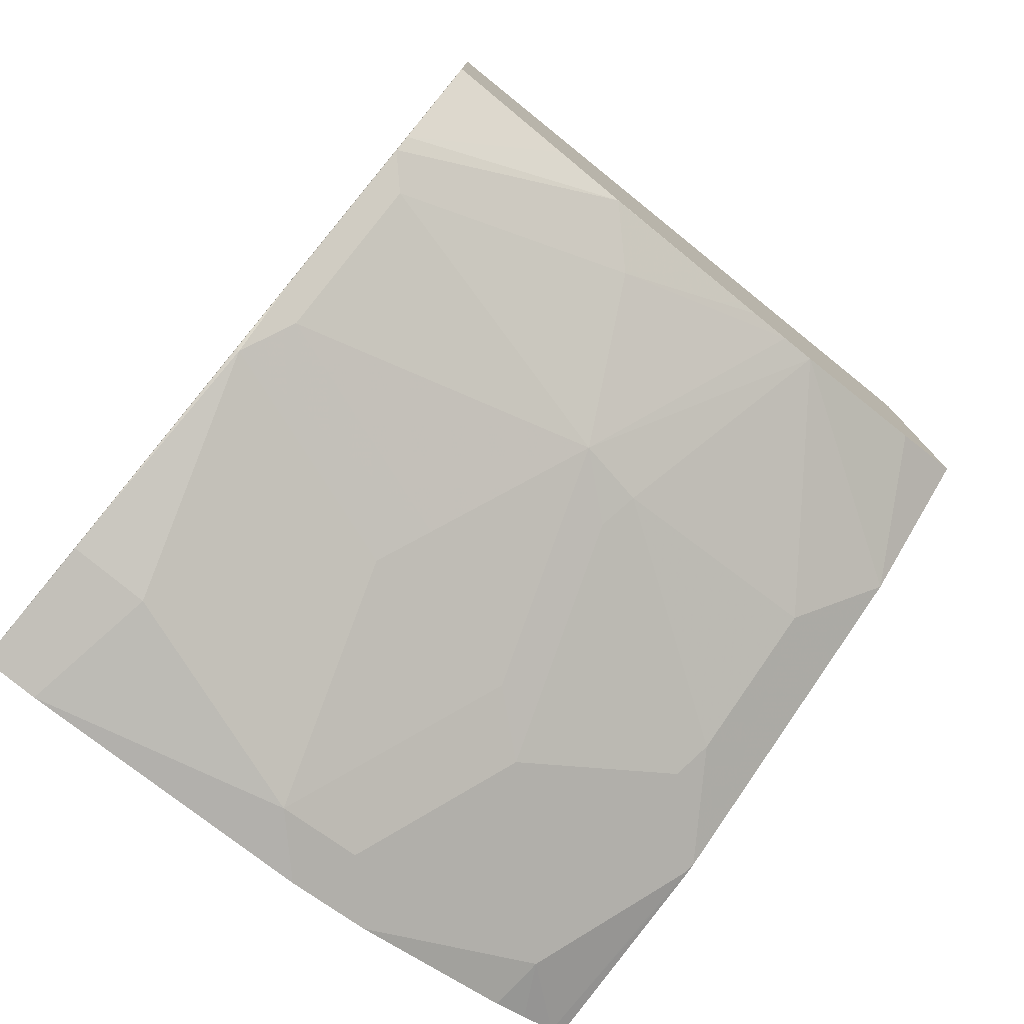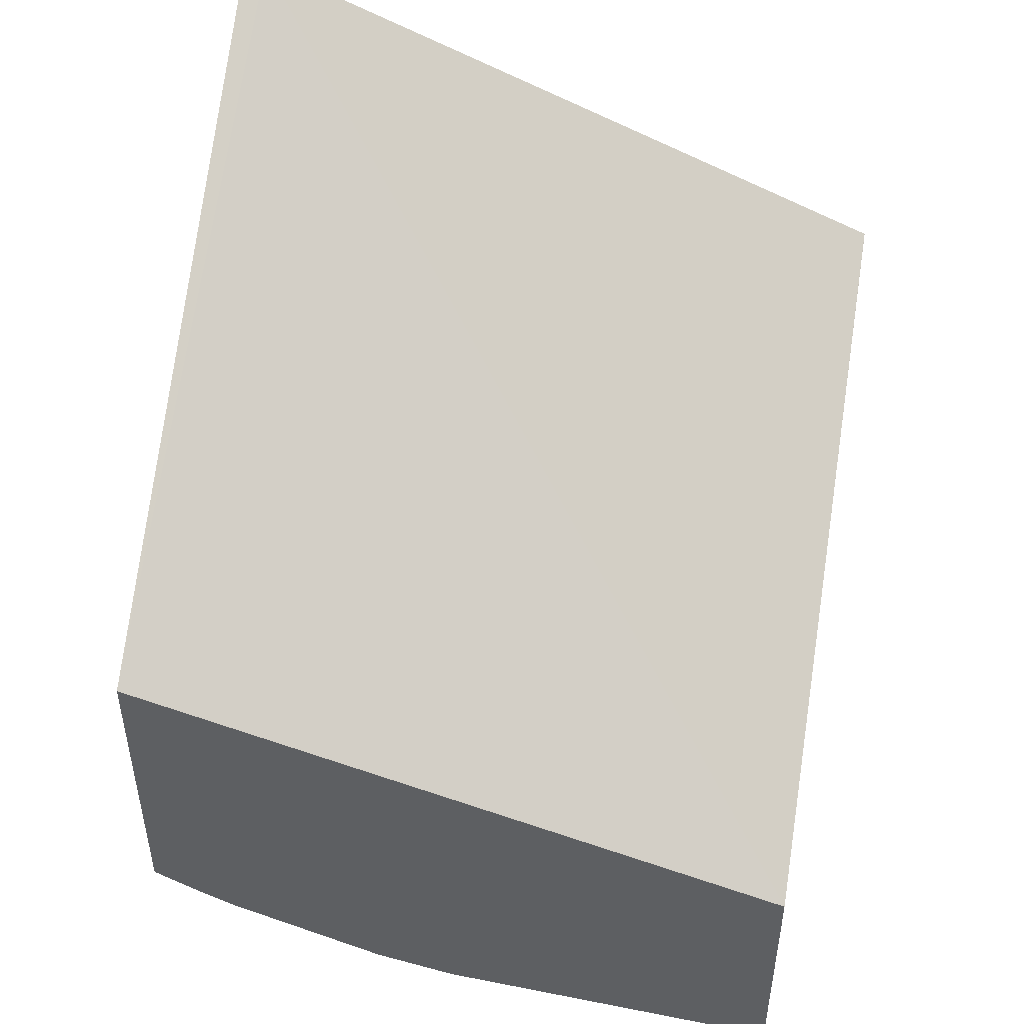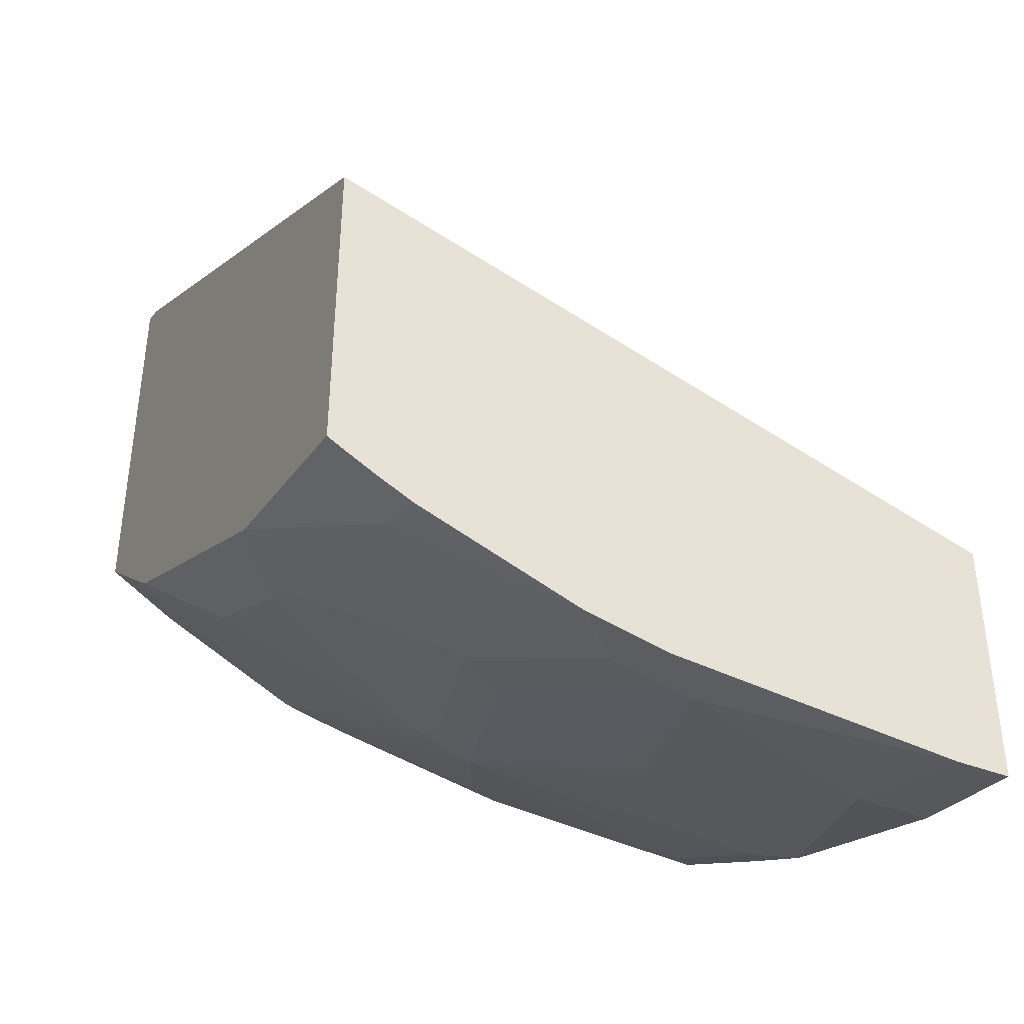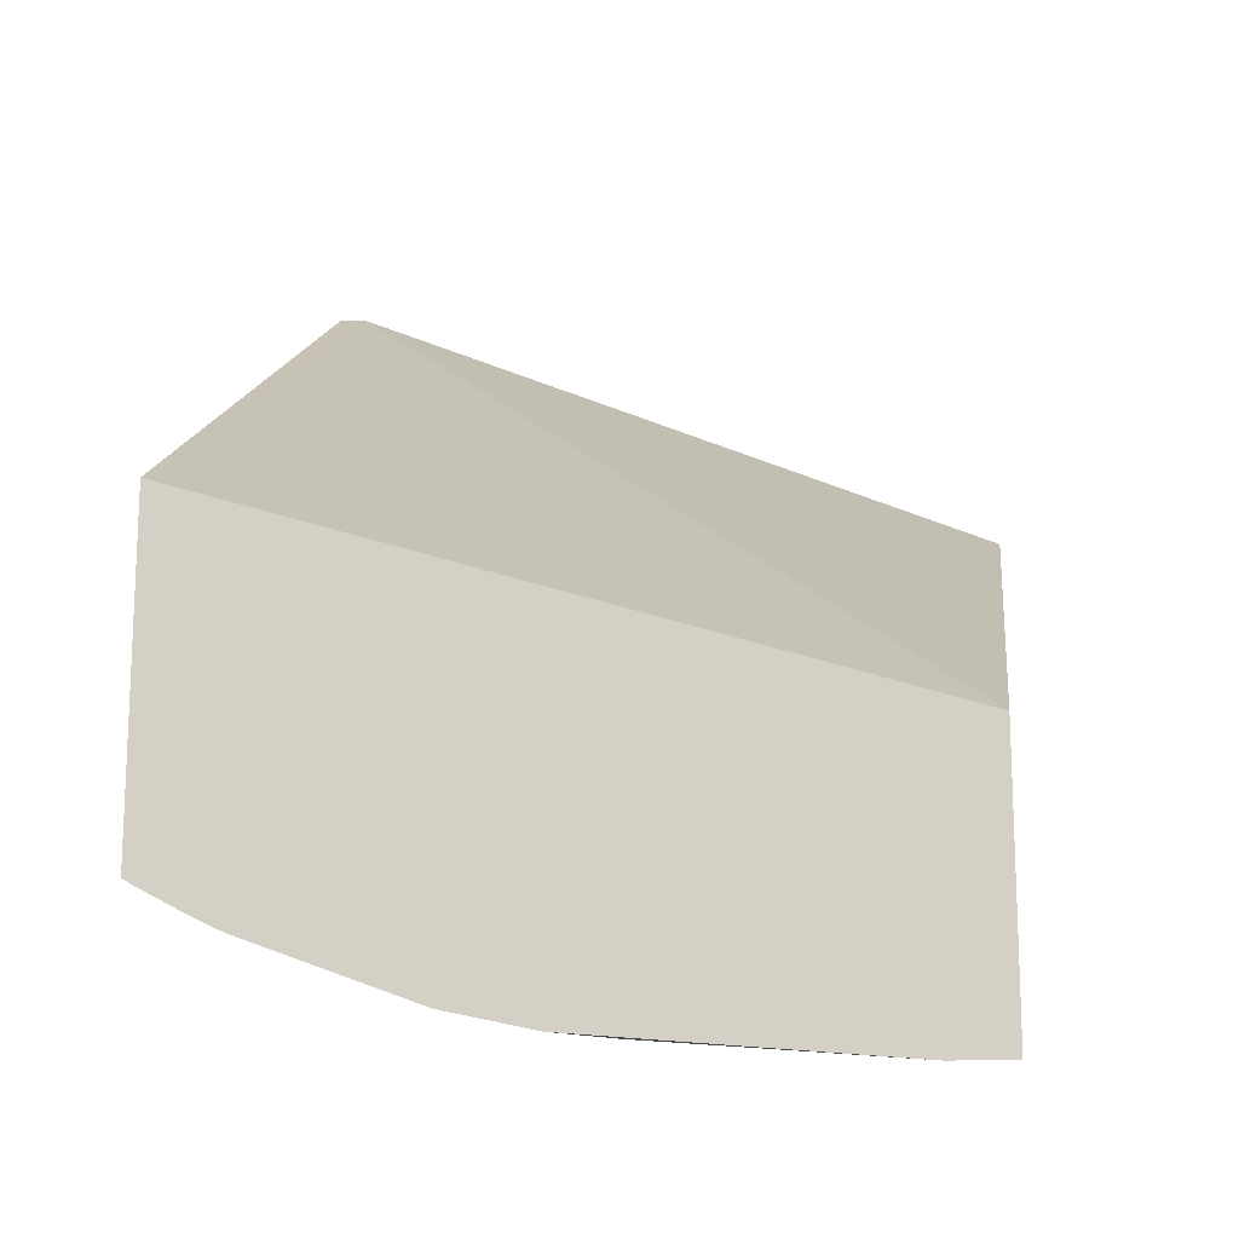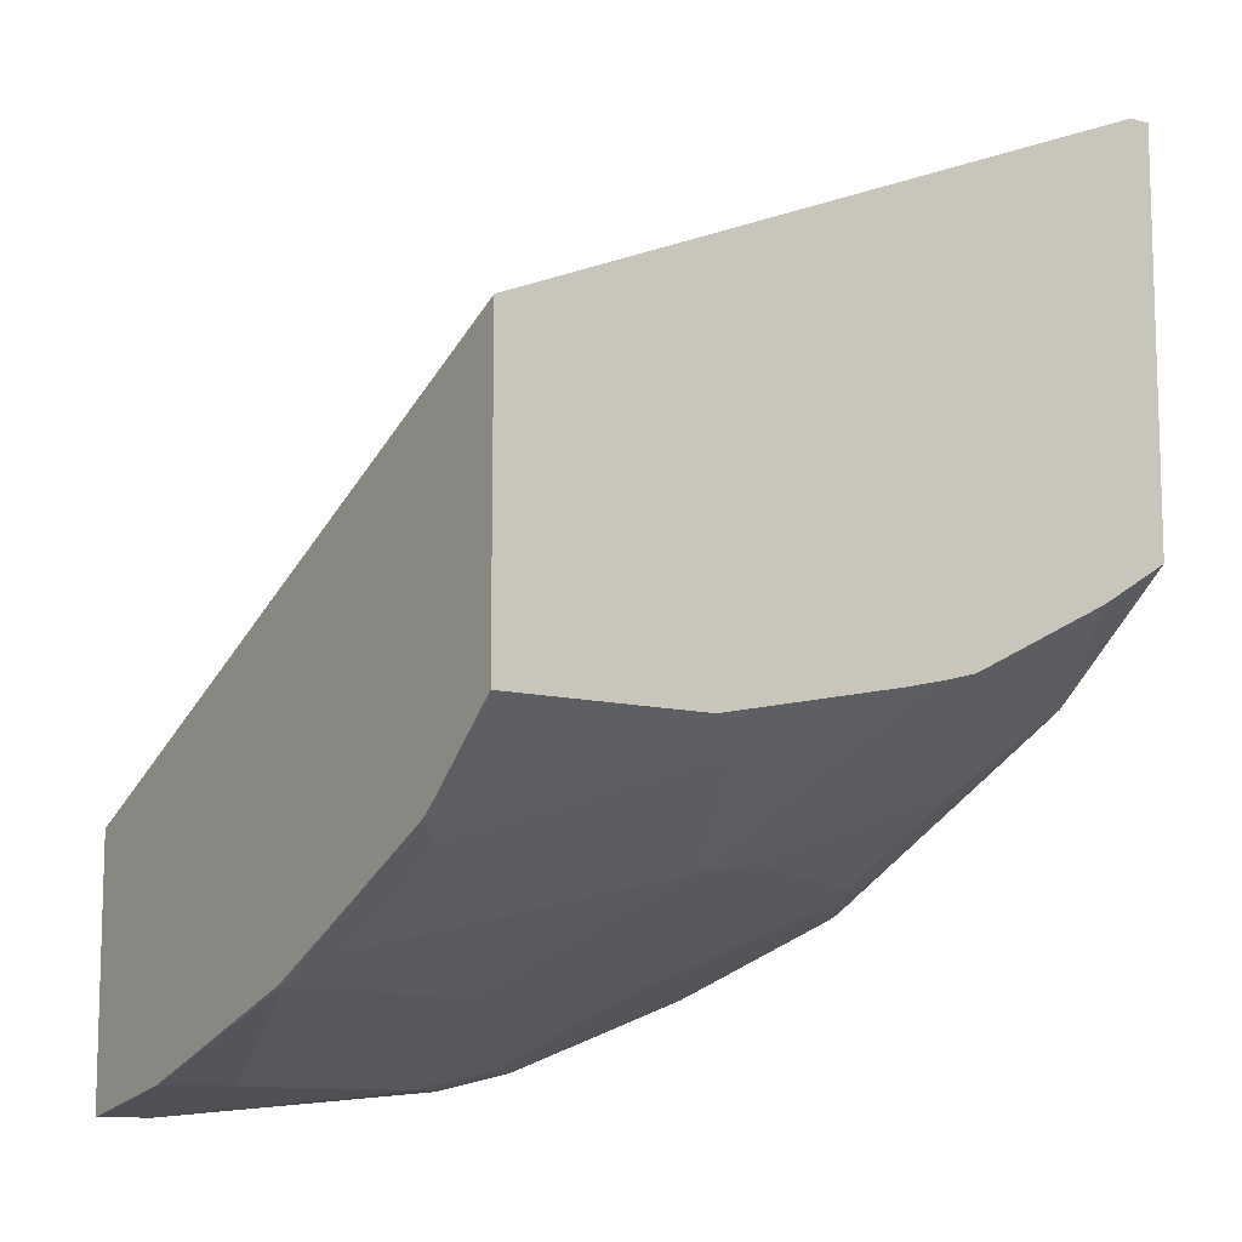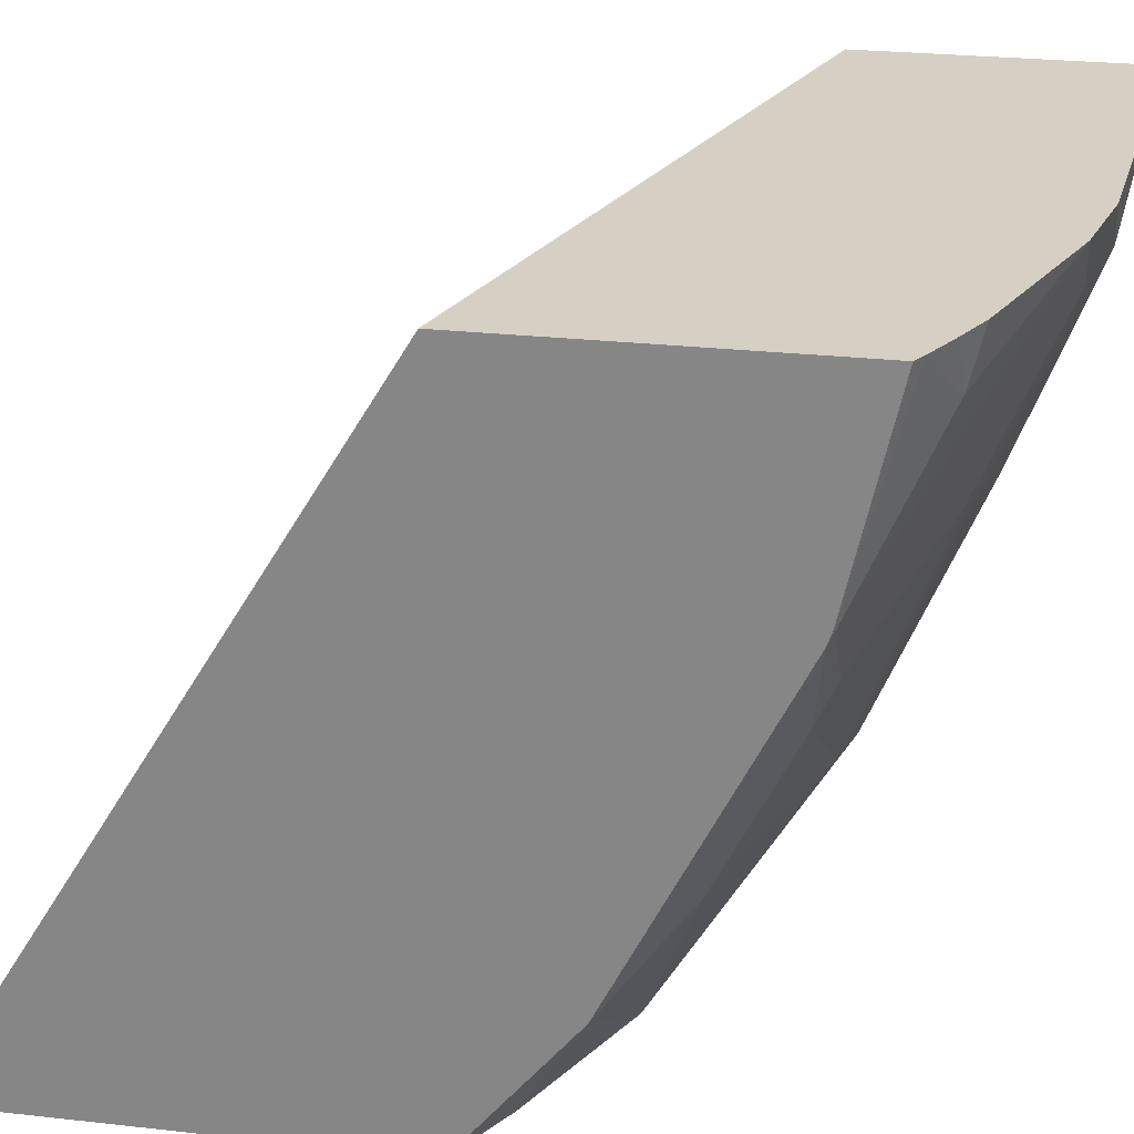
<metadata>
{"format":"obj","ext":"obj","renderer":"f3d","projection":"perspective","resolution":1024,"background":"white","views":[{"elev":-77.6,"azim":-39.6,"up":"+Z"},{"elev":48.1,"azim":-170.4,"up":"+Z"},{"elev":-39.4,"azim":153.8,"up":"+Z"},{"elev":-15.6,"azim":-172.1,"up":"+Z"},{"elev":-10.6,"azim":-34.2,"up":"+Z"},{"elev":26.0,"azim":100.1,"up":"+Y"}]}
</metadata>
<code>
v 0.1883 -0.7469 -0.197
v 0.1883 -0.74 -0.1994
v 0.1824 -0.7469 -0.197
v 0.1883 -0.7469 -0.3084
v 0.1883 -0.561 -0.3073
v -0.0009958 -0.6588 -0.3181
v -0.0009217 -0.7469 -0.274
v -0.0009958 -0.561 -0.367
v -0.0009958 -0.5687 -0.3631
v -0.0009958 -0.5941 -0.3504
v 0.1687 -0.7469 -0.3203
v 0.1883 -0.7092 -0.3391
v 0.1883 -0.561 -0.3974
v -0.0009958 -0.7331 -0.2809
v -0.0009958 -0.7468 -0.2741
v -0.0009958 -0.7469 -0.2742
v -0.0009958 -0.561 -0.4389
v 0.1276 -0.7469 -0.3408
v 0.1696 -0.6886 -0.3597
v 0.1883 -0.7017 -0.3429
v 0.1883 -0.6154 -0.3853
v 0.1848 -0.561 -0.3994
v -0.0009958 -0.7469 -0.3563
v 0.01453 -0.561 -0.4389
v -0.0009958 -0.5961 -0.4317
v 0.1177 -0.7469 -0.3434
v 0.08908 -0.692 -0.3837
v 0.1079 -0.6886 -0.3803
v 0.1696 -0.6475 -0.3803
v 0.1883 -0.6705 -0.3585
v 0.1883 -0.6161 -0.3851
v 0.1876 -0.6167 -0.3854
v 0.167 -0.5756 -0.406
v 0.1749 -0.561 -0.4048
v -0.0009958 -0.7247 -0.3764
v 0.03422 -0.7469 -0.3563
v 0.02057 -0.5961 -0.4317
v 0.09675 -0.561 -0.4317
v 0.08222 -0.5756 -0.4317
v 4.64e-06 -0.6578 -0.4111
v -0.0009958 -0.6576 -0.4109
v 0.1062 -0.7469 -0.346
v 0.06853 -0.7331 -0.3631
v 0.006859 -0.7126 -0.3837
v 0.006859 -0.6715 -0.4043
v 0.06853 -0.6509 -0.4043
v 0.1096 -0.6304 -0.4043
v 0.1053 -0.6783 -0.3854
v 0.1883 -0.6294 -0.379
v 0.1259 -0.6167 -0.406
v 0.167 -0.6372 -0.3854
v 0.1883 -0.6195 -0.384
v 0.1199 -0.561 -0.4265
v 0.1652 -0.561 -0.4096
v -0.0009958 -0.7204 -0.3798
v 0.05482 -0.7468 -0.3563
v 0.05479 -0.7469 -0.3562
v 0.06168 -0.6372 -0.4111
v 0.1053 -0.5756 -0.4265
v -0.0009958 -0.6793 -0.4003
v 4.64e-06 -0.6989 -0.3905
f 27 44 45
f 27 45 46
f 27 46 47
f 27 47 50
f 27 50 48
f 29 48 50
f 28 48 29
f 29 50 51
f 29 51 32
f 27 43 44
f 29 32 52
f 27 48 28
f 26 43 27
f 21 32 22
f 25 40 41
f 25 37 40
f 24 39 37
f 24 38 39
f 23 35 36
f 22 33 34
f 22 32 33
f 21 31 32
f 19 30 20
f 19 49 30
f 19 29 49
f 29 52 49
f 26 42 43
f 31 52 32
f 42 57 56
f 32 50 53
f 19 28 29
f 50 59 53
f 47 59 50
f 44 55 61
f 44 56 55
f 44 60 45
f 44 61 60
f 43 56 44
f 42 56 43
f 40 60 41
f 55 60 61
f 40 45 60
f 40 46 45
f 40 58 46
f 39 46 58
f 39 47 46
f 39 59 47
f 38 59 39
f 38 53 59
f 37 58 40
f 37 39 58
f 35 57 36
f 35 56 57
f 35 55 56
f 33 53 54
f 33 54 34
f 32 53 33
f 32 51 50
f 18 28 19
f 1 11 4
f 18 26 27
f 3 10 6
f 3 9 10
f 3 8 9
f 3 5 8
f 3 6 7
f 2 5 3
f 1 5 2
f 1 13 5
f 1 21 13
f 1 31 21
f 1 52 31
f 1 49 52
f 4 11 12
f 1 20 30
f 1 4 12
f 1 18 11
f 1 26 18
f 1 42 26
f 1 57 42
f 1 36 57
f 1 23 36
f 1 16 23
f 1 7 16
f 1 3 7
f 1 2 3
f 18 27 28
f 1 12 20
f 5 13 22
f 1 30 49
f 5 34 54
f 5 22 34
f 17 37 25
f 17 24 37
f 13 21 22
f 12 19 20
f 12 18 19
f 11 18 12
f 7 15 16
f 6 15 14
f 6 16 15
f 6 23 16
f 6 35 23
f 6 55 35
f 7 14 15
f 5 54 53
f 6 60 55
f 5 53 38
f 5 38 24
f 5 24 17
f 6 14 7
f 6 10 9
f 5 17 8
f 6 8 17
f 6 17 25
f 6 25 41
f 6 41 60
f 6 9 8

</code>
